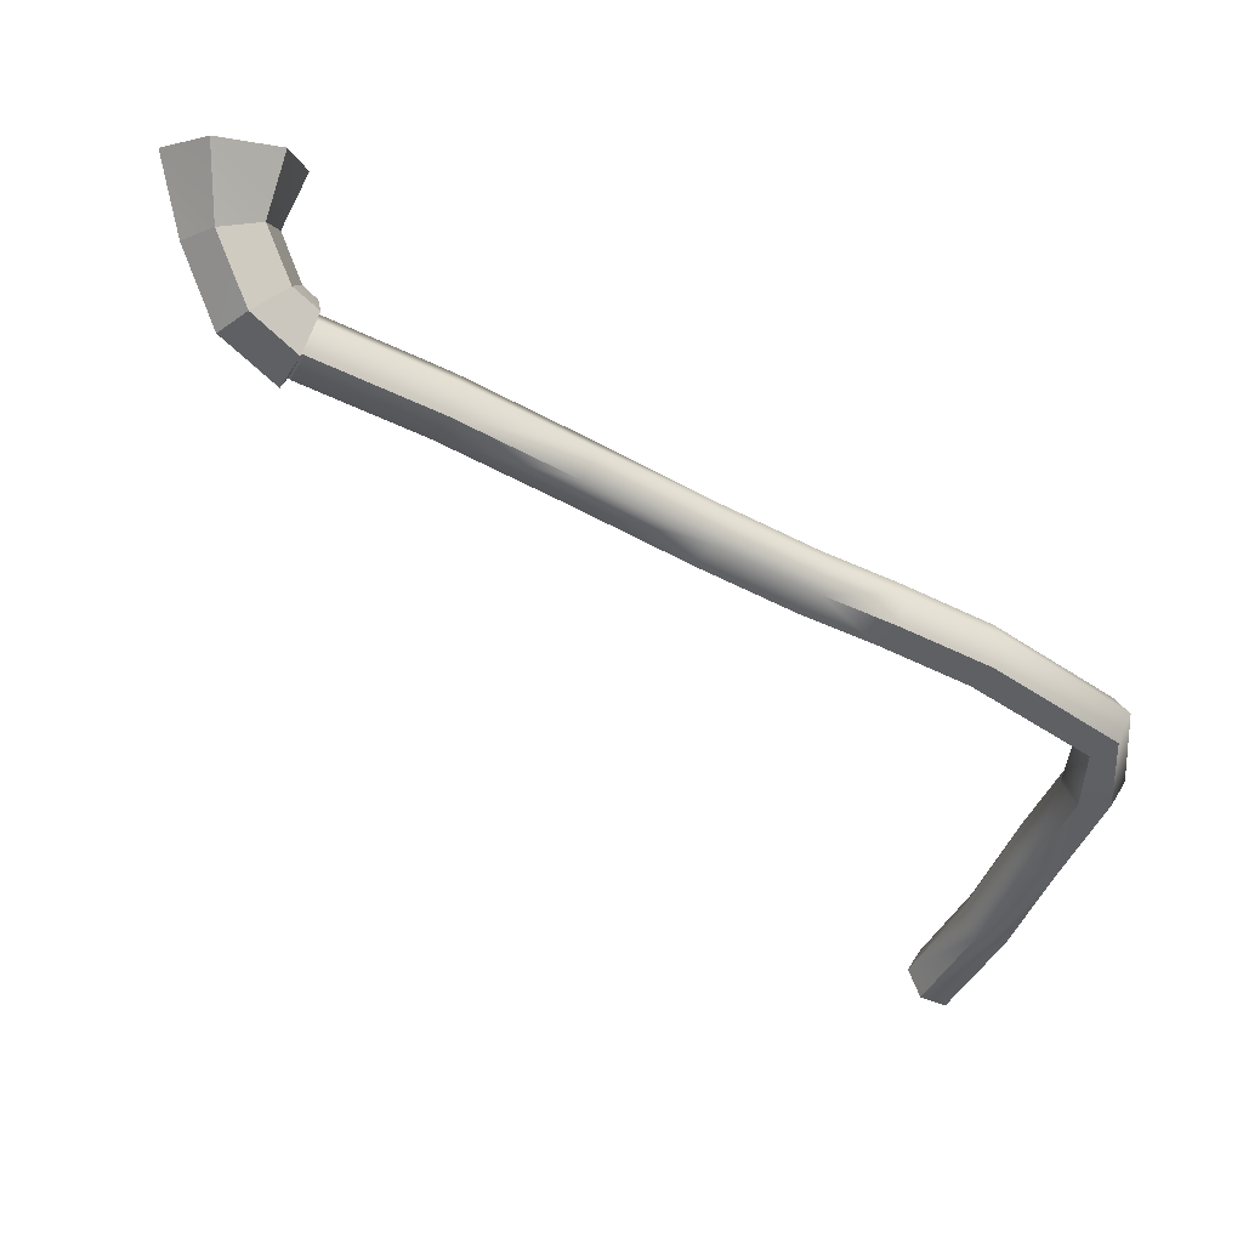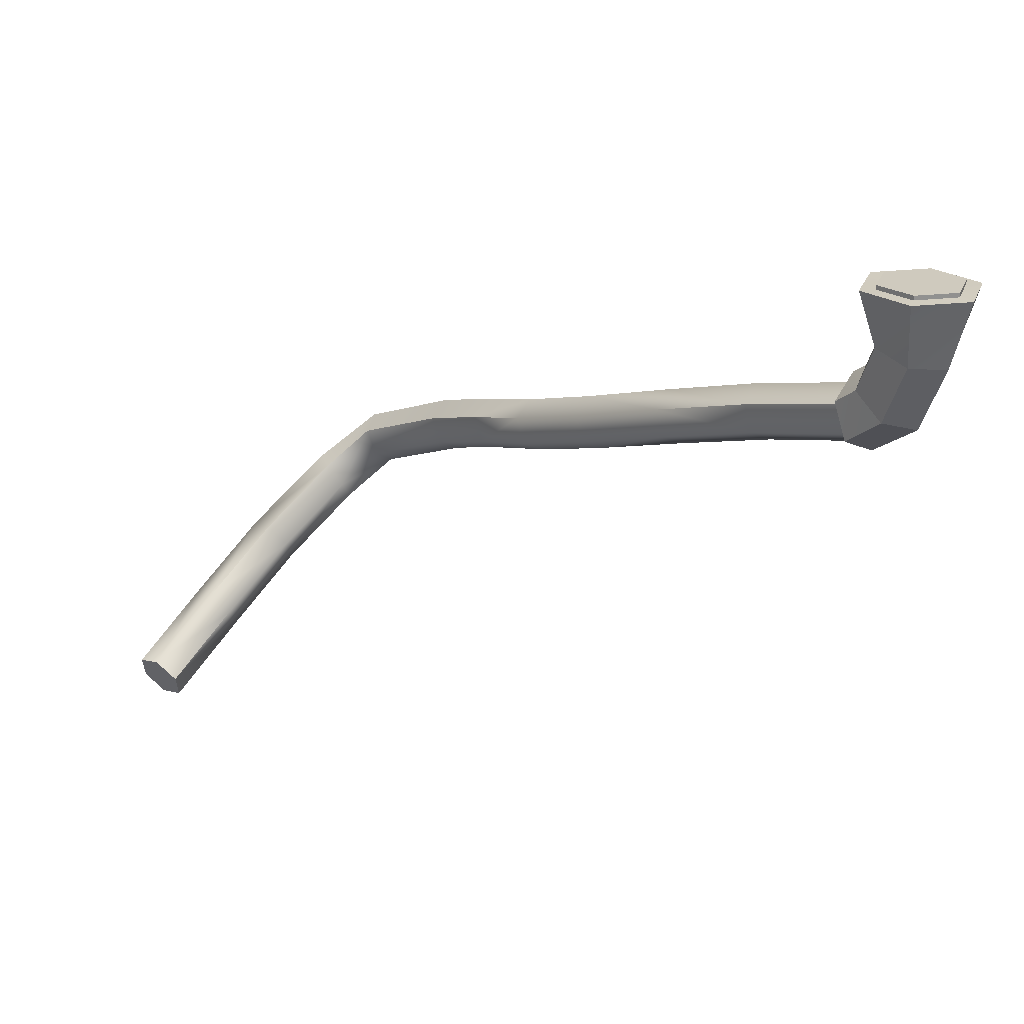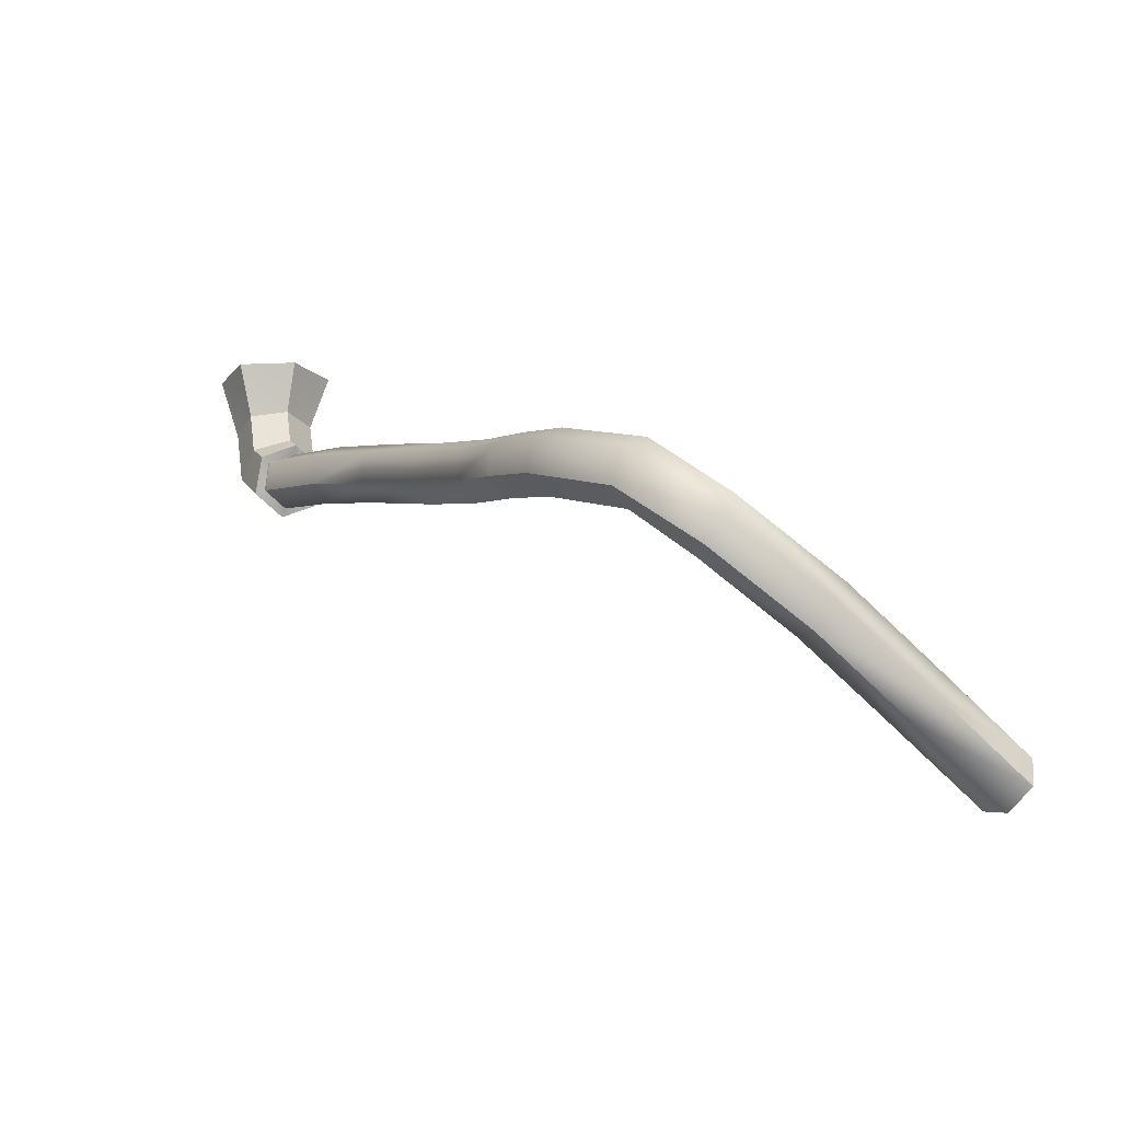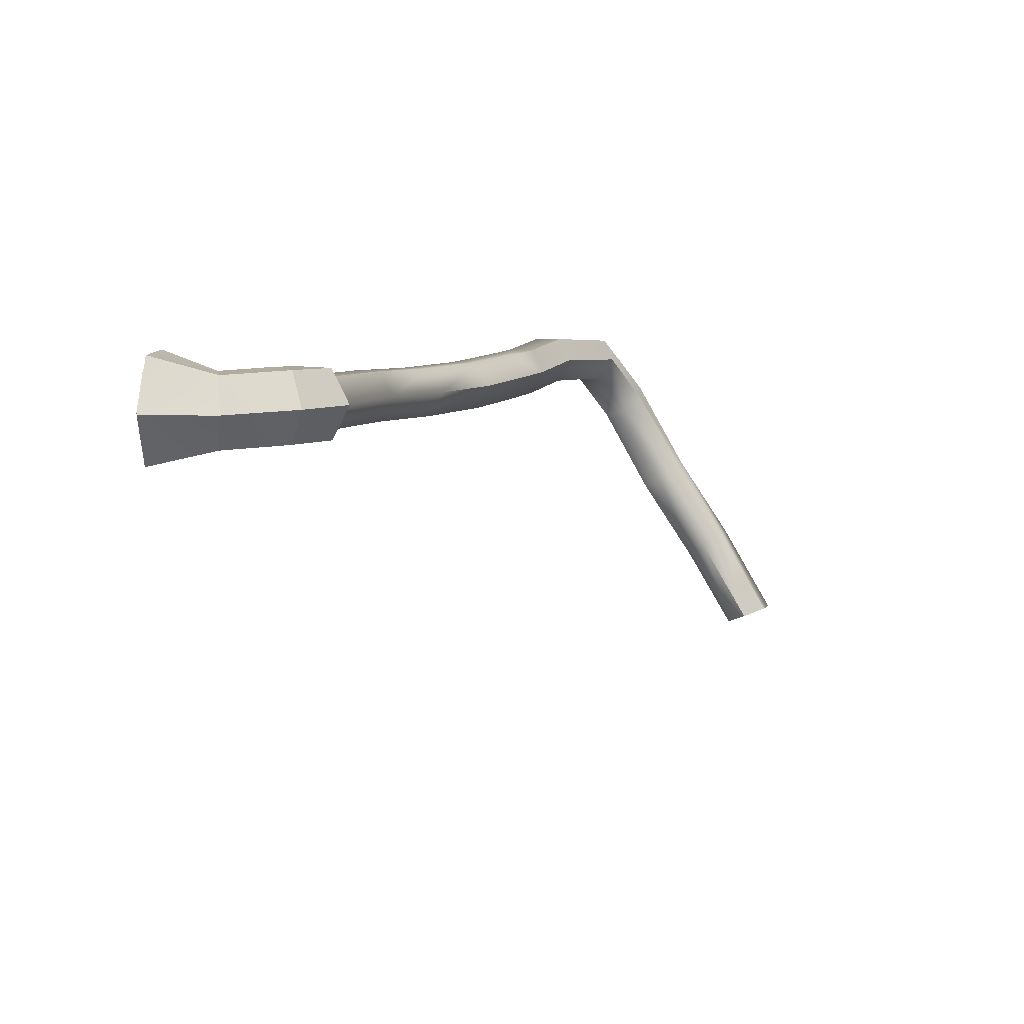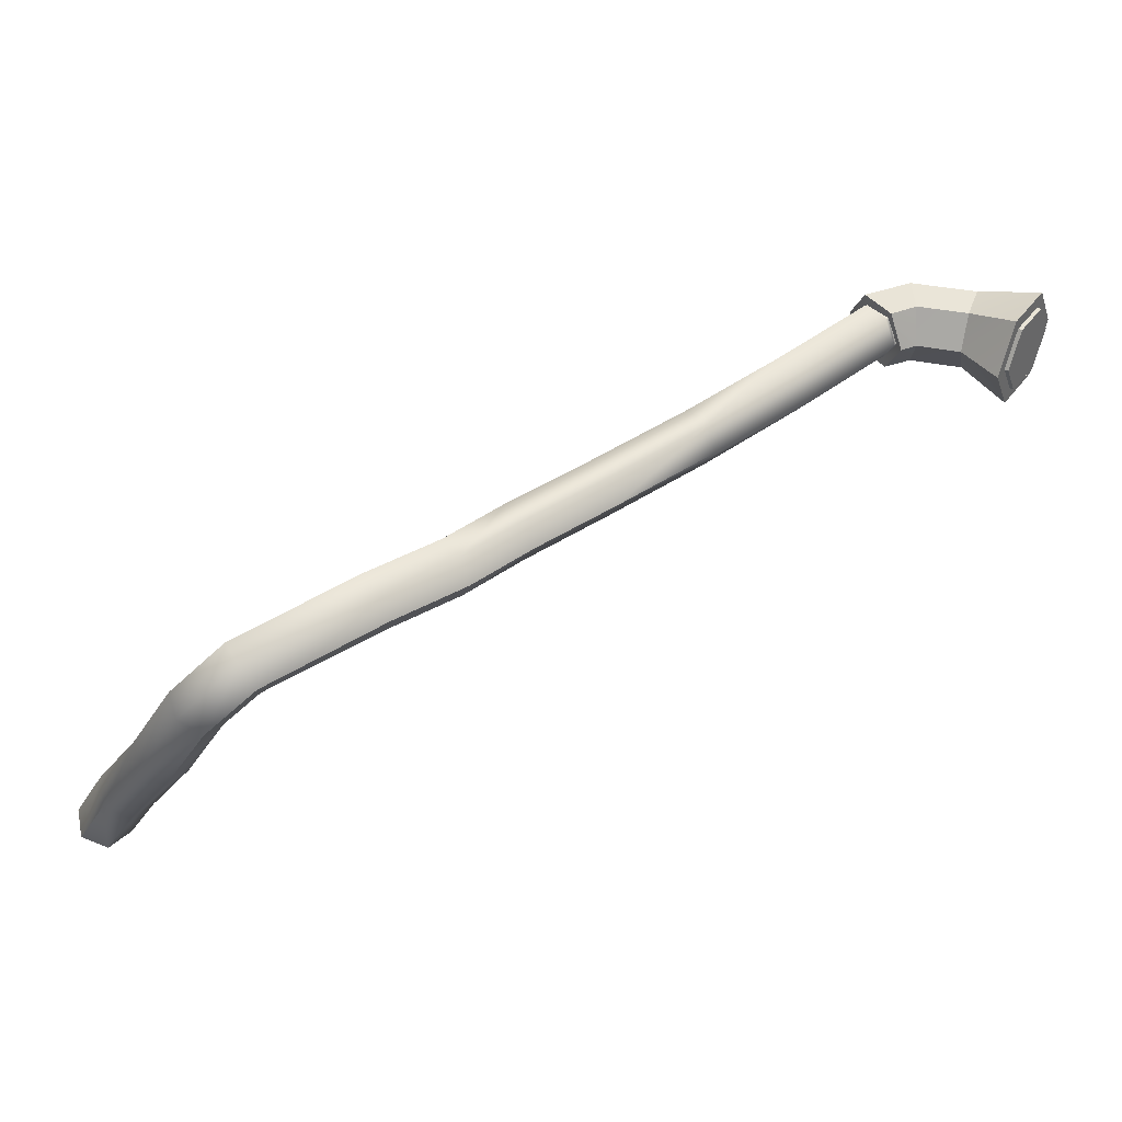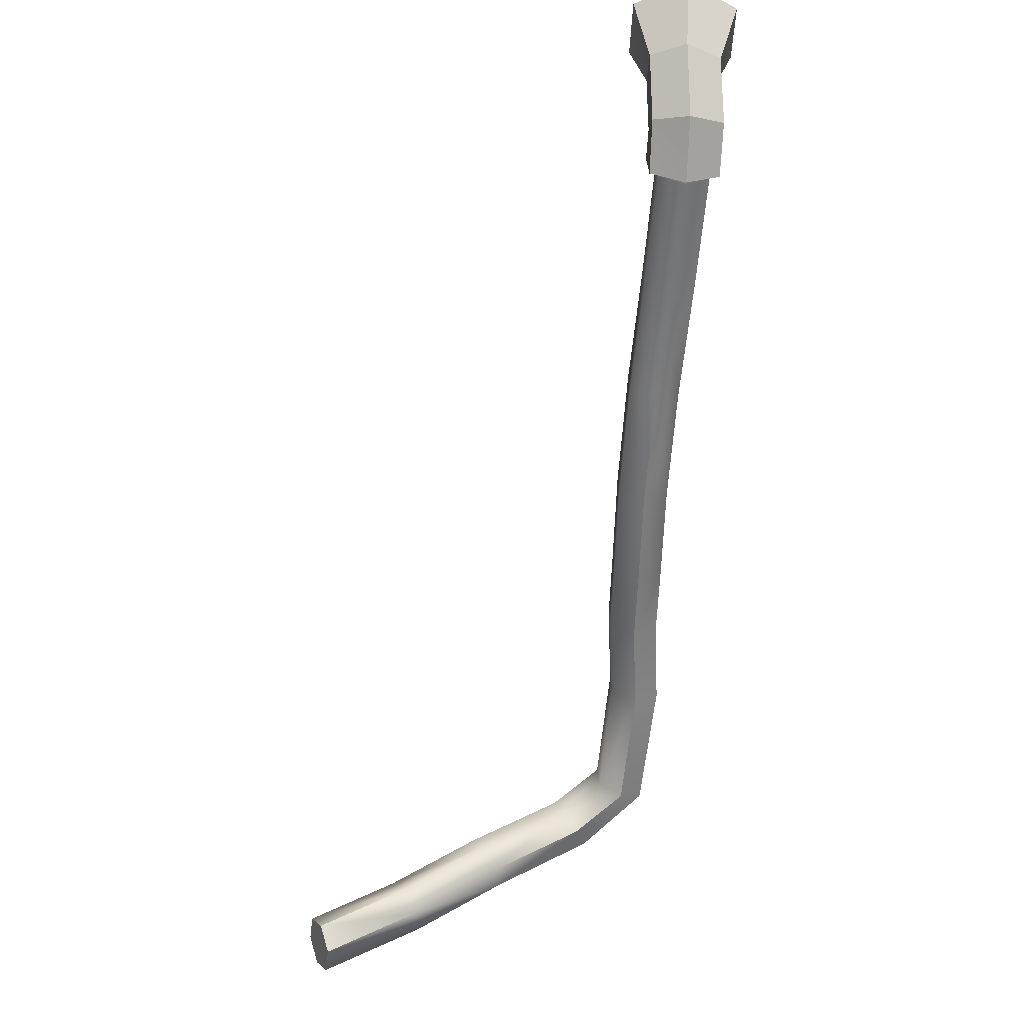
<metadata>
{"format":"obj","ext":"obj","renderer":"f3d","projection":"perspective","resolution":1024,"background":"white","views":[{"elev":-8.6,"azim":-21.7,"up":"+Y"},{"elev":26.9,"azim":-132.9,"up":"+Y"},{"elev":-21.9,"azim":61.2,"up":"+Y"},{"elev":8.2,"azim":-88.1,"up":"+Z"},{"elev":44.5,"azim":121.8,"up":"+Z"},{"elev":-38.2,"azim":-93.0,"up":"+Y"}]}
</metadata>
<code>
g default
v -65.21 41.95 30.88
v -66.02 39.07 36.09
v -67.71 33.31 36.1
v -68.58 30.43 30.9
v -67.77 33.31 25.7
v -66.09 39.07 25.69
v -41.12 34.3 30.24
v -41.89 31.41 35.44
v -43.84 25.73 35.46
v -45.02 22.95 30.27
v -44.25 25.84 25.07
v -42.3 31.52 25.06
v -17.46 25.65 29.17
v -18.35 22.8 34.38
v -20.49 17.2 34.4
v -21.74 14.44 29.22
v -20.85 17.29 24.02
v -18.71 22.9 23.99
v 5.883 16.62 28.79
v 4.774 13.86 33.99
v 2.61 8.262 34.02
v 1.555 5.431 28.84
v 2.664 8.196 23.63
v 4.828 13.79 23.6
v 25.22 9.441 29.19
v 24.1 6.667 34.4
v 21.9 1.093 34.43
v 20.82 -1.707 29.24
v 21.93 1.069 24.03
v 24.14 6.642 24.01
v 40.07 4.733 29.47
v 39.03 1.927 34.68
v 36.78 -3.627 34.71
v 35.57 -6.375 29.52
v 36.61 -3.57 24.31
v 38.86 1.984 24.29
v 57.22 -1.762 31.16
v 56.44 -4.633 36.41
v 54.1 -10.15 36.46
v 52.53 -12.8 31.24
v 53.31 -9.933 25.99
v 55.65 -4.412 25.95
v 82.26 -13.28 29.36
v 82.52 -16.59 34.35
v 79.75 -21.91 34.57
v 76.75 -23.92 29.8
v 76.67 -20.61 24.86
v 79.3 -15.29 24.6
v 88.06 -22.6 16.91
v 89.85 -27.14 20.39
v 86.09 -31.66 21.59
v 80.57 -31.65 19.31
v 79.09 -27.25 15.78
v 82.71 -22.67 14.6
v 88.75 -34.32 -3.977
v 90.64 -39.15 -0.967
v 86.65 -42.99 1.343
v 80.77 -42 0.642
v 78.89 -37.16 -2.368
v 82.87 -33.32 -4.678
v 88.32 -46.7 -22.94
v 90.21 -51.5 -19.88
v 86.23 -55.13 -17.24
v 80.36 -53.97 -17.67
v 78.47 -49.17 -20.73
v 82.45 -45.53 -23.37
v 86.28 -57.64 -41.68
v 88.01 -63.09 -39.86
v 83.98 -66.92 -37.61
v 78.22 -65.3 -37.17
v 76.49 -59.85 -38.98
v 80.52 -56.02 -41.24
v -82.71 66.92 23.2
v -73.8 66.48 23.42
v -87.37 66.83 30.81
v -83.12 66.29 38.63
v -74.21 65.84 38.85
v -69.55 65.94 31.24
v -68.32 33.56 25.76
v -66.64 39.31 25.65
v -69.09 30.75 30.91
v -68.26 33.55 36.05
v -66.58 39.32 36.14
v -65.73 42.27 30.89
v -82.74 66.03 23.17
v -73.84 65.59 23.38
v -87.39 65.94 30.77
v -83.15 65.4 38.59
v -74.25 64.95 38.82
v -69.58 65.05 31.21
v -69.03 32.68 23.86
v -65.96 40.23 23.75
v -77.3 39.34 23.86
v -70.51 43.94 23.97
v -70.4 29.04 30.89
v -80.77 36.87 30.89
v -68.94 32.61 37.93
v -77.41 39.06 38.11
v -65.87 40.16 38.06
v -70.63 43.67 38.23
v -64.39 43.98 30.91
v -67.14 46.14 31.19
v -82.63 52.44 23.31
v -74.62 54.12 23.52
v -86.81 51.39 30.33
v -82.89 52.04 37.53
v -74.88 53.73 37.75
v -70.7 54.76 30.72
v -84.32 66.16 20.31
v -72.14 65.64 20.59
v -90.64 65.98 30.7
v -84.85 65.32 41.38
v -72.67 64.79 41.68
v -66.33 64.94 31.27
g SM_HOTEL_tuyau_2eme_etage_msh
f 2 8 1
f 1 8 7
f 2 3 8
f 8 3 9
f 3 4 9
f 9 4 10
f 4 5 10
f 10 5 11
f 5 6 11
f 11 6 12
f 1 7 6
f 6 7 12
f 8 14 7
f 7 14 13
f 8 9 14
f 14 9 15
f 9 10 15
f 15 10 16
f 10 11 16
f 16 11 17
f 12 18 11
f 11 18 17
f 7 13 12
f 12 13 18
f 13 14 19
f 19 14 20
f 14 15 20
f 20 15 21
f 15 16 21
f 21 16 22
f 16 17 22
f 22 17 23
f 18 24 17
f 17 24 23
f 13 19 18
f 18 19 24
f 19 20 25
f 25 20 26
f 20 21 26
f 26 21 27
f 22 28 21
f 21 28 27
f 23 29 22
f 22 29 28
f 23 24 29
f 29 24 30
f 24 19 30
f 30 19 25
f 25 26 31
f 31 26 32
f 26 27 32
f 32 27 33
f 28 34 27
f 27 34 33
f 29 35 28
f 28 35 34
f 29 30 35
f 35 30 36
f 30 25 36
f 36 25 31
f 31 32 37
f 37 32 38
f 33 39 32
f 32 39 38
f 34 40 33
f 33 40 39
f 35 41 34
f 34 41 40
f 35 36 41
f 41 36 42
f 36 31 42
f 42 31 37
f 37 38 43
f 43 38 44
f 39 45 38
f 38 45 44
f 40 46 39
f 39 46 45
f 41 47 40
f 40 47 46
f 41 42 47
f 47 42 48
f 42 37 48
f 48 37 43
f 43 44 49
f 49 44 50
f 45 51 44
f 44 51 50
f 46 52 45
f 45 52 51
f 47 53 46
f 46 53 52
f 47 48 53
f 53 48 54
f 48 43 54
f 54 43 49
f 50 56 49
f 49 56 55
f 50 51 56
f 56 51 57
f 51 52 57
f 57 52 58
f 52 53 58
f 58 53 59
f 54 60 53
f 53 60 59
f 49 55 54
f 54 55 60
f 55 56 61
f 61 56 62
f 56 57 62
f 62 57 63
f 58 64 57
f 57 64 63
f 59 65 58
f 58 65 64
f 60 66 59
f 59 66 65
f 60 55 66
f 66 55 61
f 61 62 67
f 67 62 68
f 62 63 68
f 68 63 69
f 64 70 63
f 63 70 69
f 65 71 64
f 64 71 70
f 66 72 65
f 65 72 71
f 66 61 72
f 72 61 67
f 74 73 78
f 73 75 78
f 75 76 78
f 76 77 78
f 67 68 72
f 68 69 72
f 69 70 72
f 70 71 72
f 92 91 94
f 94 91 93
f 91 95 93
f 93 95 96
f 97 98 95
f 95 98 96
f 99 100 97
f 97 100 98
f 101 102 99
f 99 102 100
f 92 94 101
f 101 94 102
f 93 103 94
f 94 103 104
f 96 105 93
f 93 105 103
f 98 106 96
f 96 106 105
f 98 100 106
f 106 100 107
f 100 102 107
f 107 102 108
f 102 94 108
f 108 94 104
f 103 109 104
f 104 109 110
f 105 111 103
f 103 111 109
f 105 106 111
f 111 106 112
f 106 107 112
f 112 107 113
f 107 108 113
f 113 108 114
f 104 110 108
f 108 110 114
f 5 79 6
f 6 79 80
f 4 81 5
f 5 81 79
f 4 3 81
f 81 3 82
f 3 2 82
f 82 2 83
f 2 1 83
f 83 1 84
f 6 80 1
f 1 80 84
f 73 74 85
f 85 74 86
f 75 73 87
f 87 73 85
f 75 87 76
f 76 87 88
f 76 88 77
f 77 88 89
f 78 77 90
f 90 77 89
f 74 78 86
f 86 78 90
f 79 91 80
f 80 91 92
f 81 95 79
f 79 95 91
f 81 82 95
f 95 82 97
f 83 99 82
f 82 99 97
f 84 101 83
f 83 101 99
f 84 80 101
f 101 80 92
f 86 110 85
f 85 110 109
f 85 109 87
f 87 109 111
f 87 111 88
f 88 111 112
f 88 112 89
f 89 112 113
f 89 113 90
f 90 113 114
f 90 114 86
f 86 114 110

</code>
